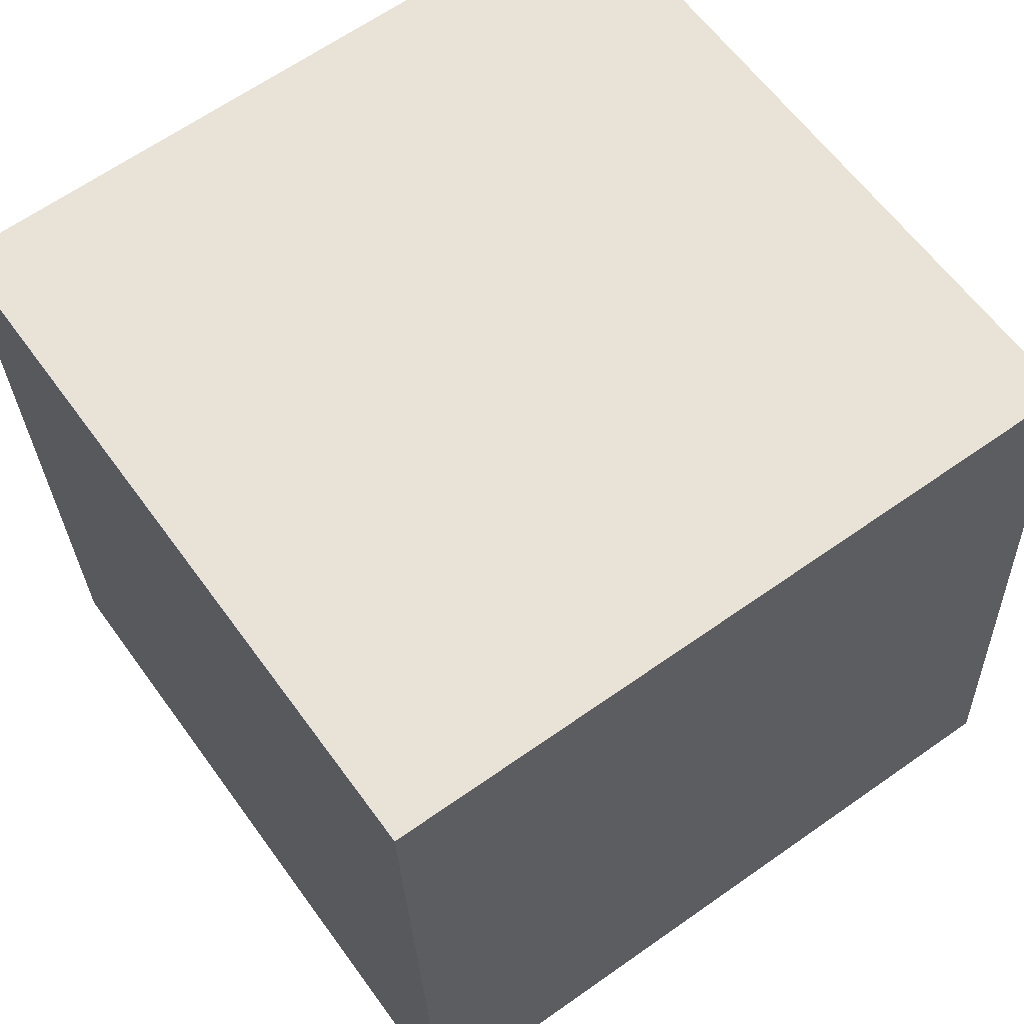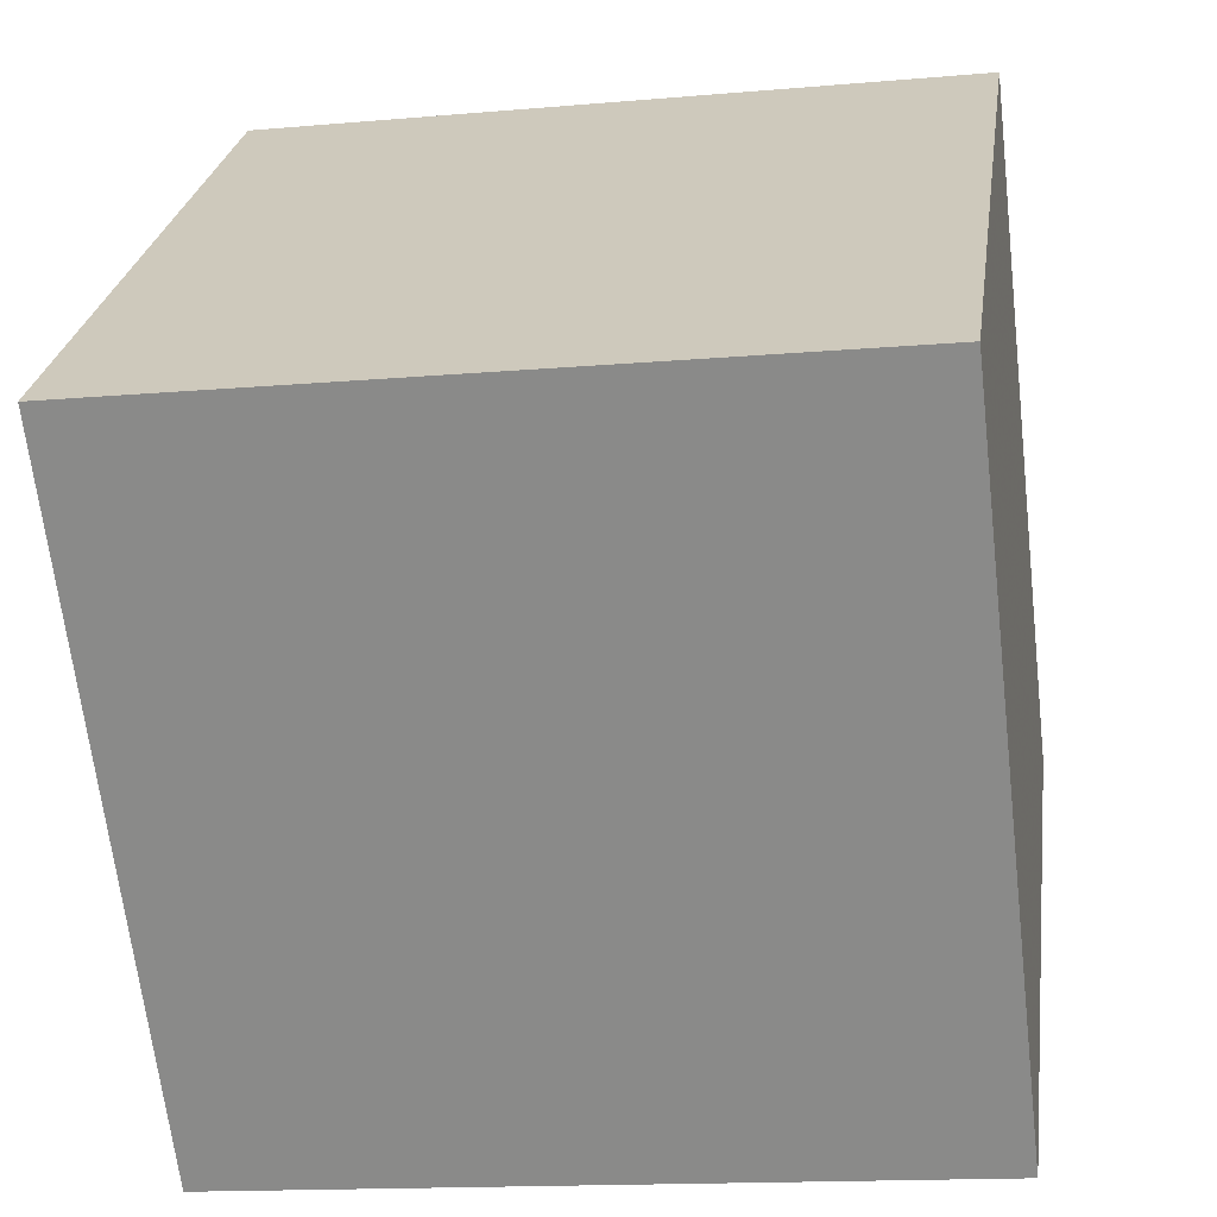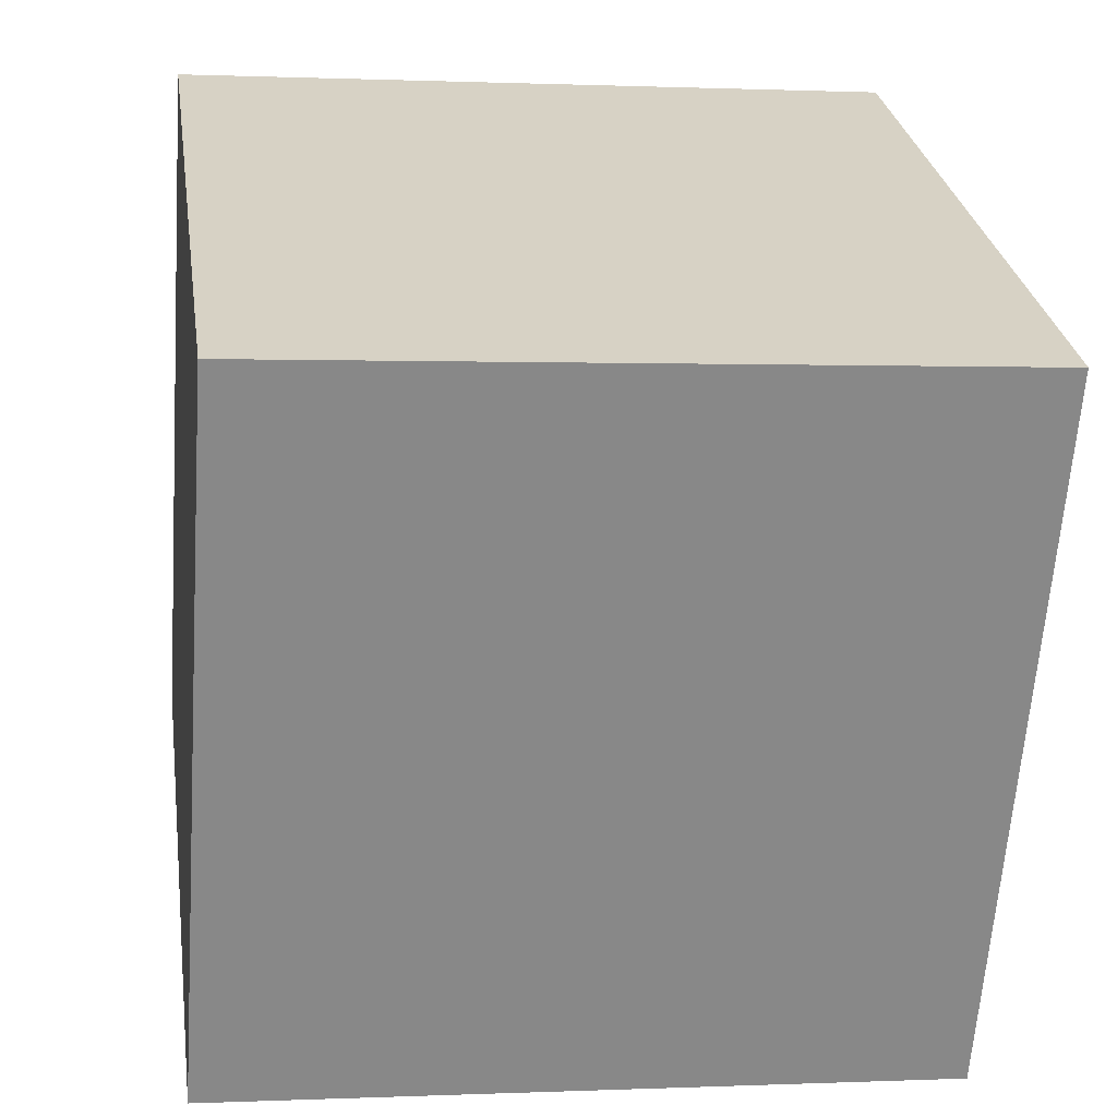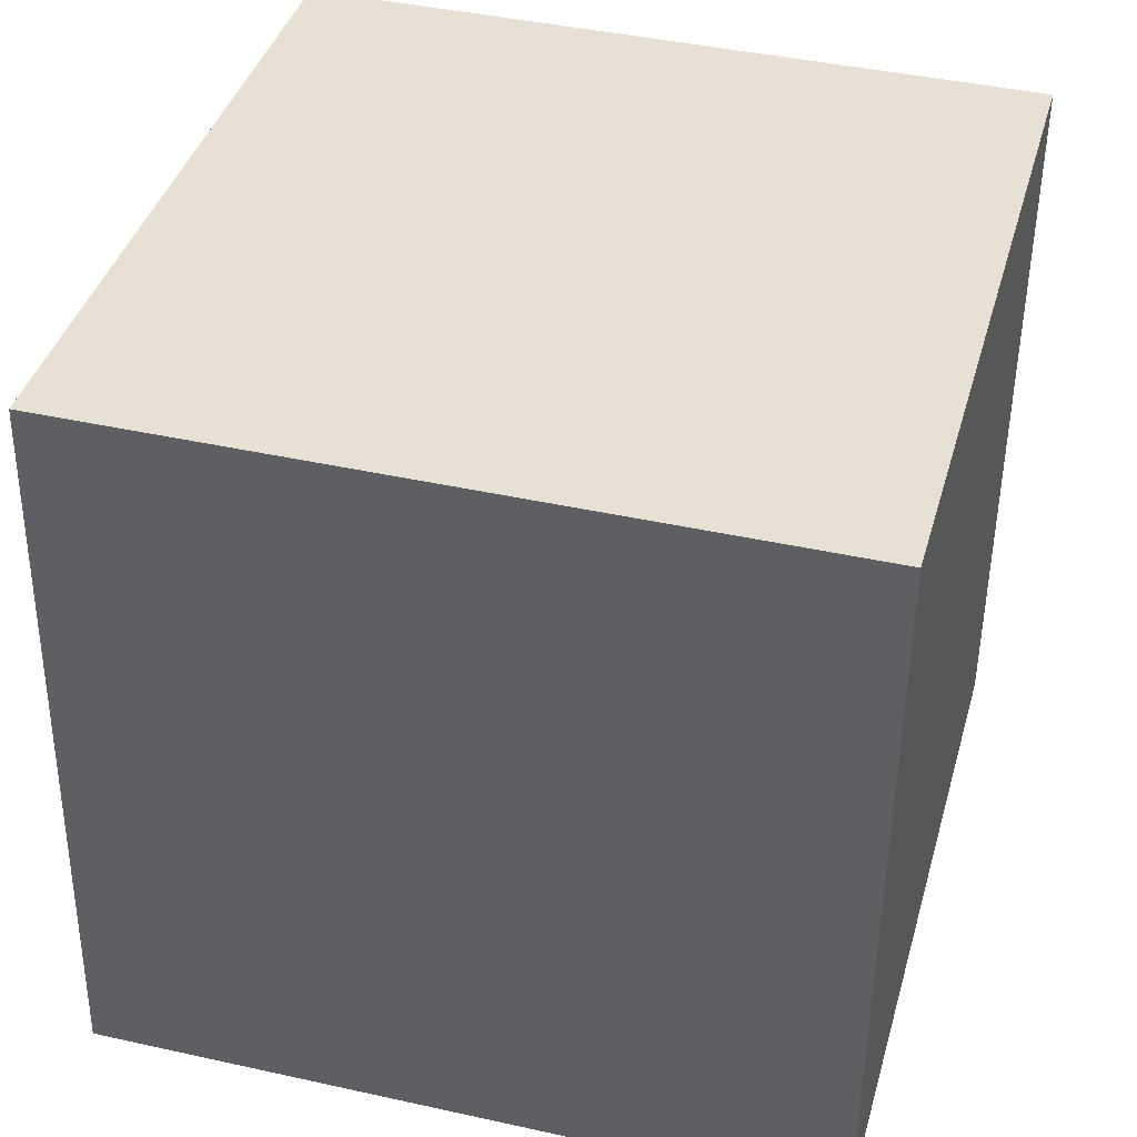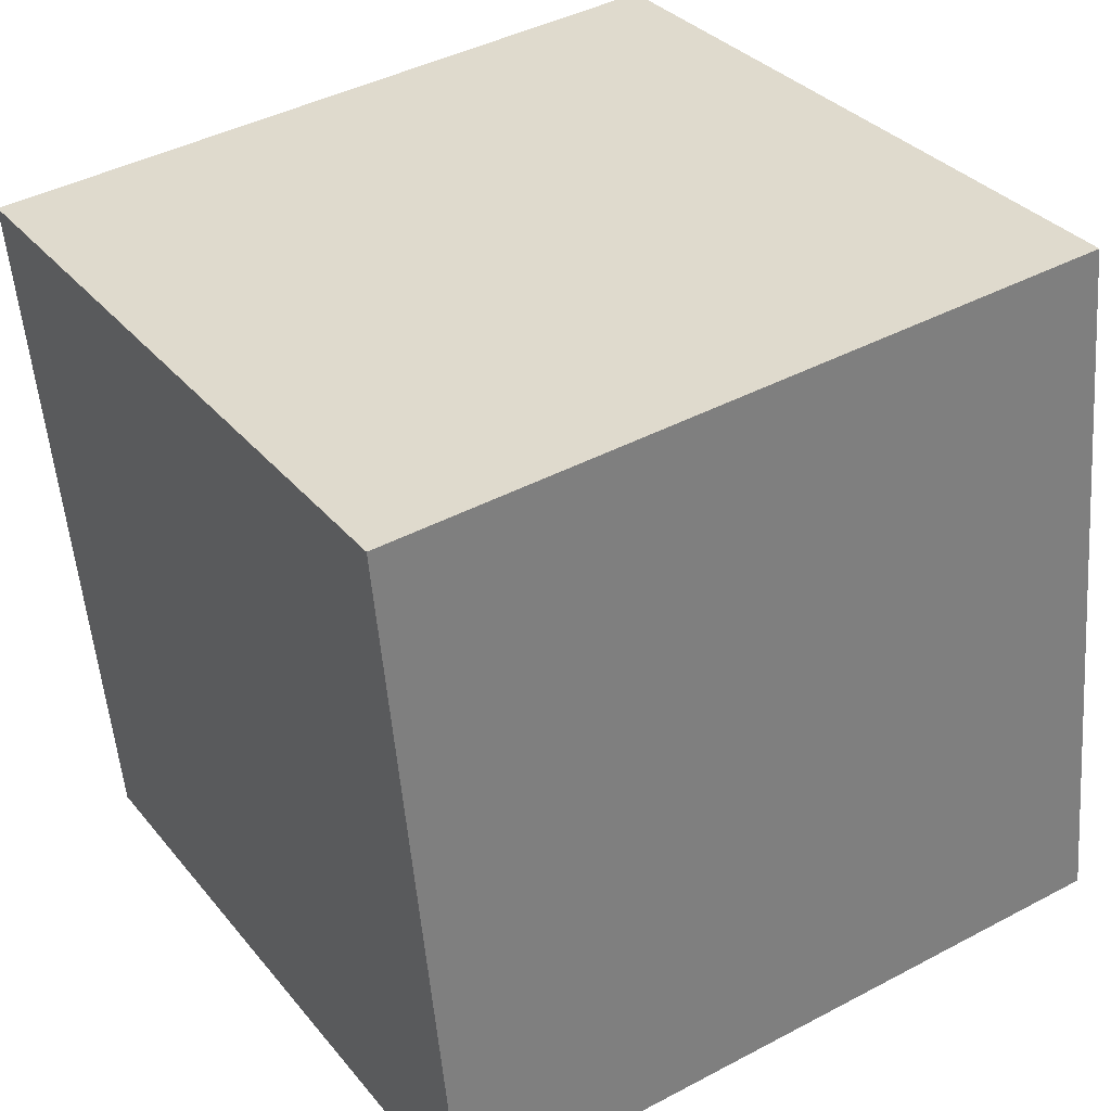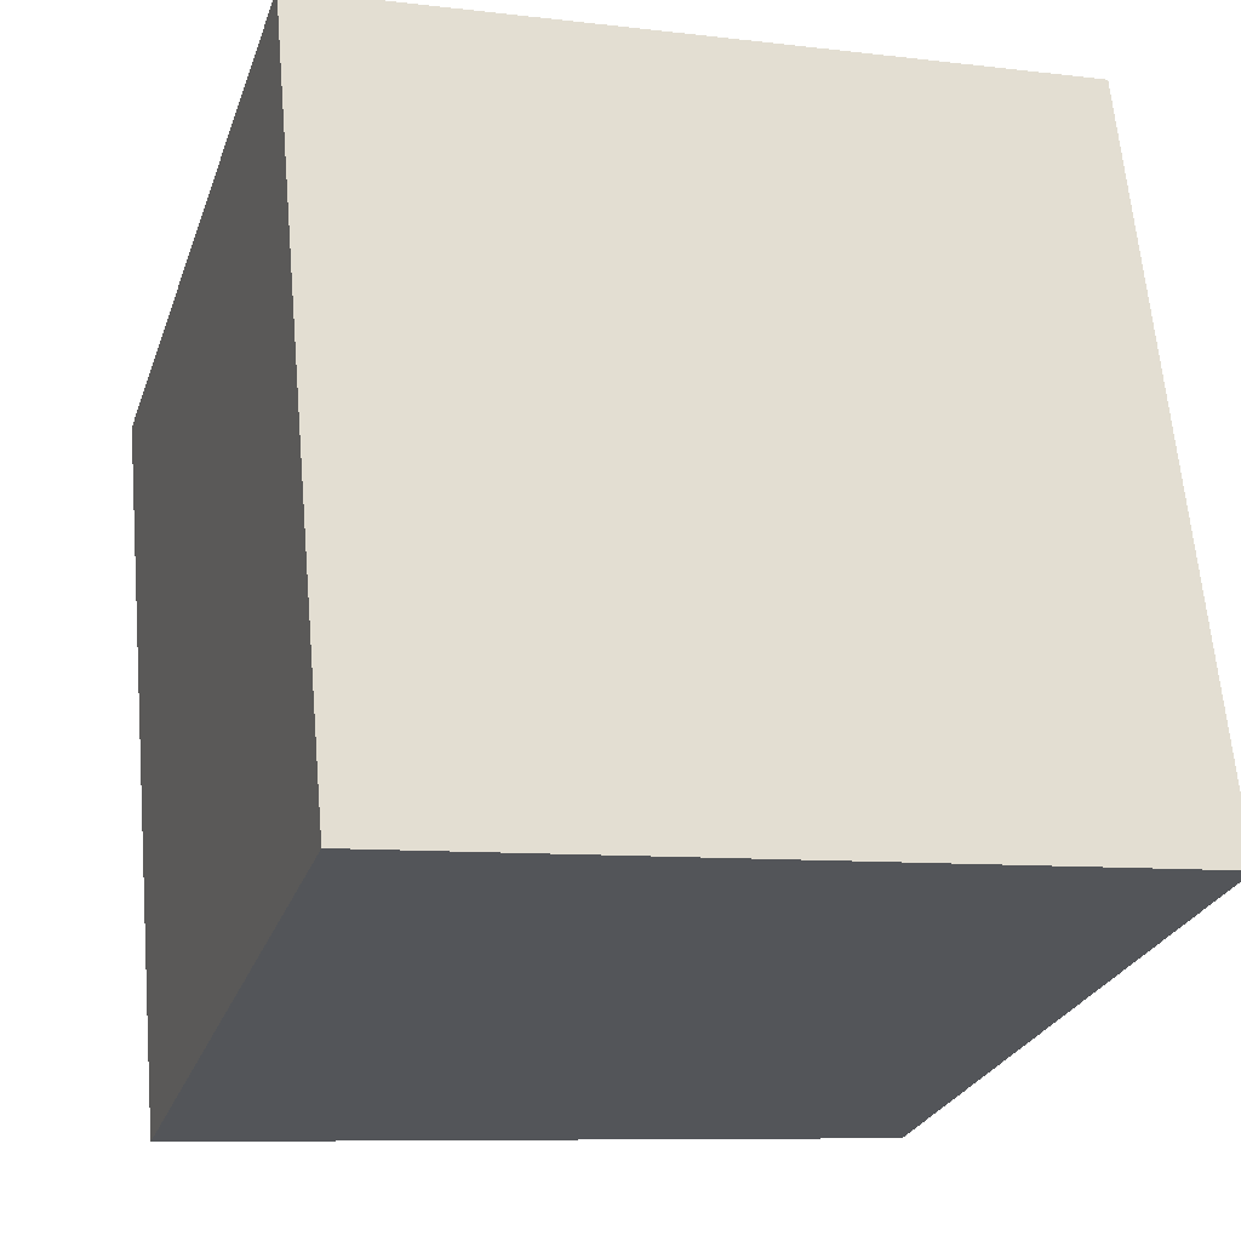
<metadata>
{"format":"obj","ext":"obj","renderer":"f3d","projection":"perspective","resolution":1024,"background":"white","views":[{"elev":63.8,"azim":137.1,"up":"+Y"},{"elev":-62.5,"azim":-173.1,"up":"+Z"},{"elev":20.1,"azim":-98.3,"up":"+Z"},{"elev":41.9,"azim":-172.3,"up":"+Y"},{"elev":28.4,"azim":-31.8,"up":"+Z"},{"elev":-18.6,"azim":72.7,"up":"+Z"}]}
</metadata>
<code>
v -3.519 -4.398 -11.8
v -4.806 -4.929 -1.899
v -3.567 5.588 -11.27
v -4.854 5.056 -1.369
v 6.398 -4.419 -10.51
v 5.111 -4.95 -0.6115
v 6.35 5.567 -9.984
v 5.063 5.036 -0.08166
f 2 4 1
f 5 2 1
f 1 4 3
f 3 5 1
f 2 8 4
f 6 2 5
f 6 8 2
f 4 8 3
f 7 5 3
f 3 8 7
f 7 6 5
f 8 6 7

</code>
